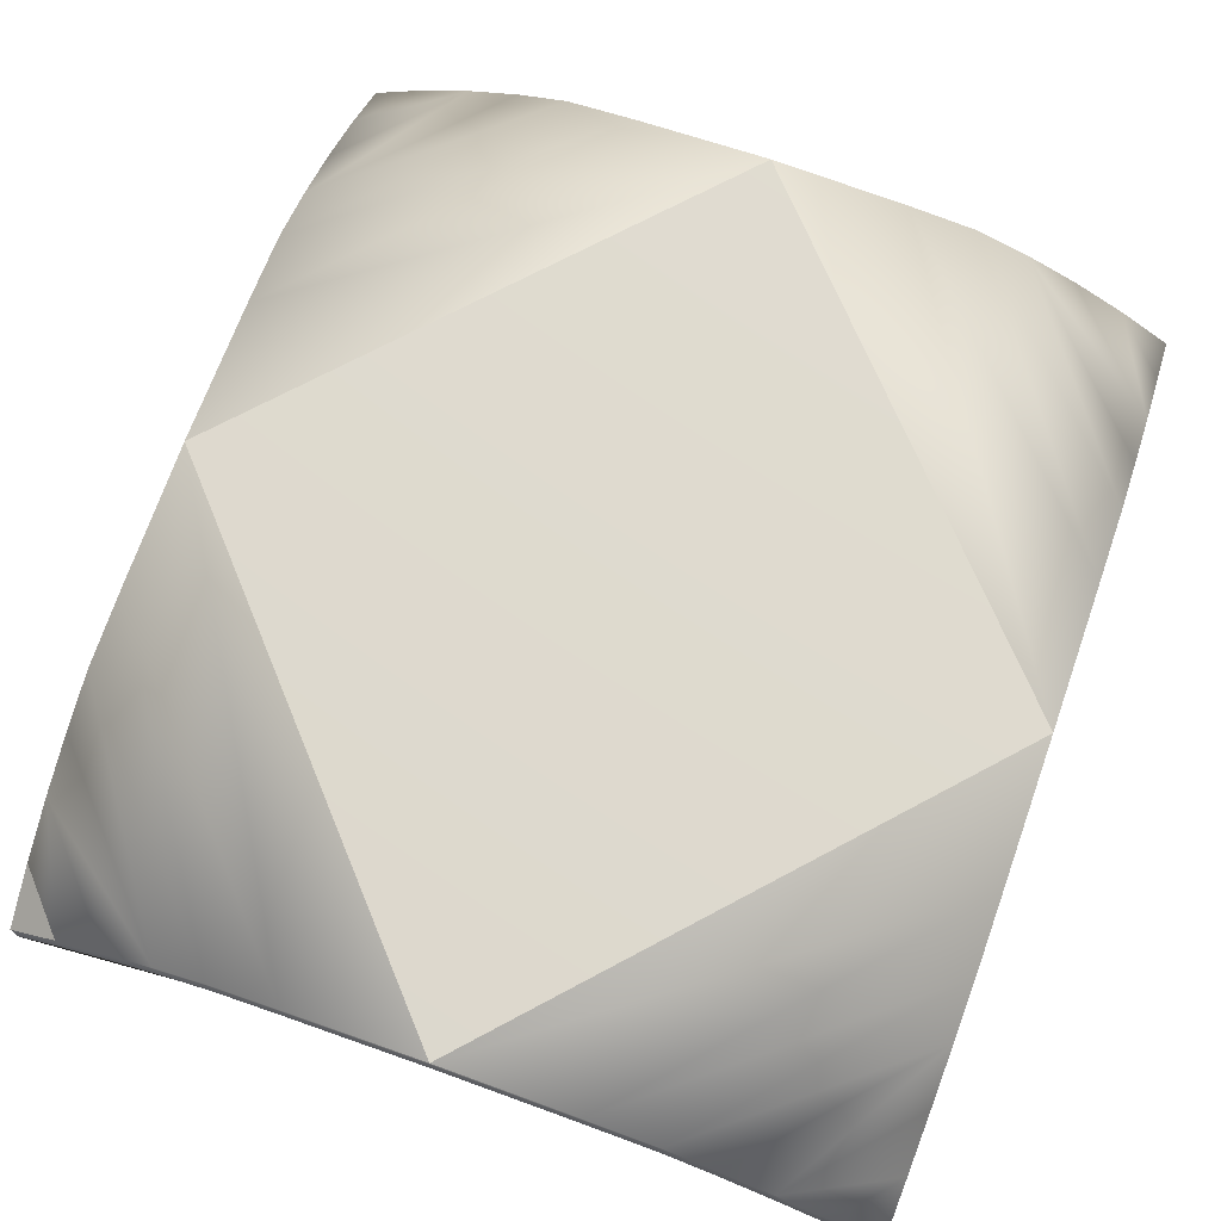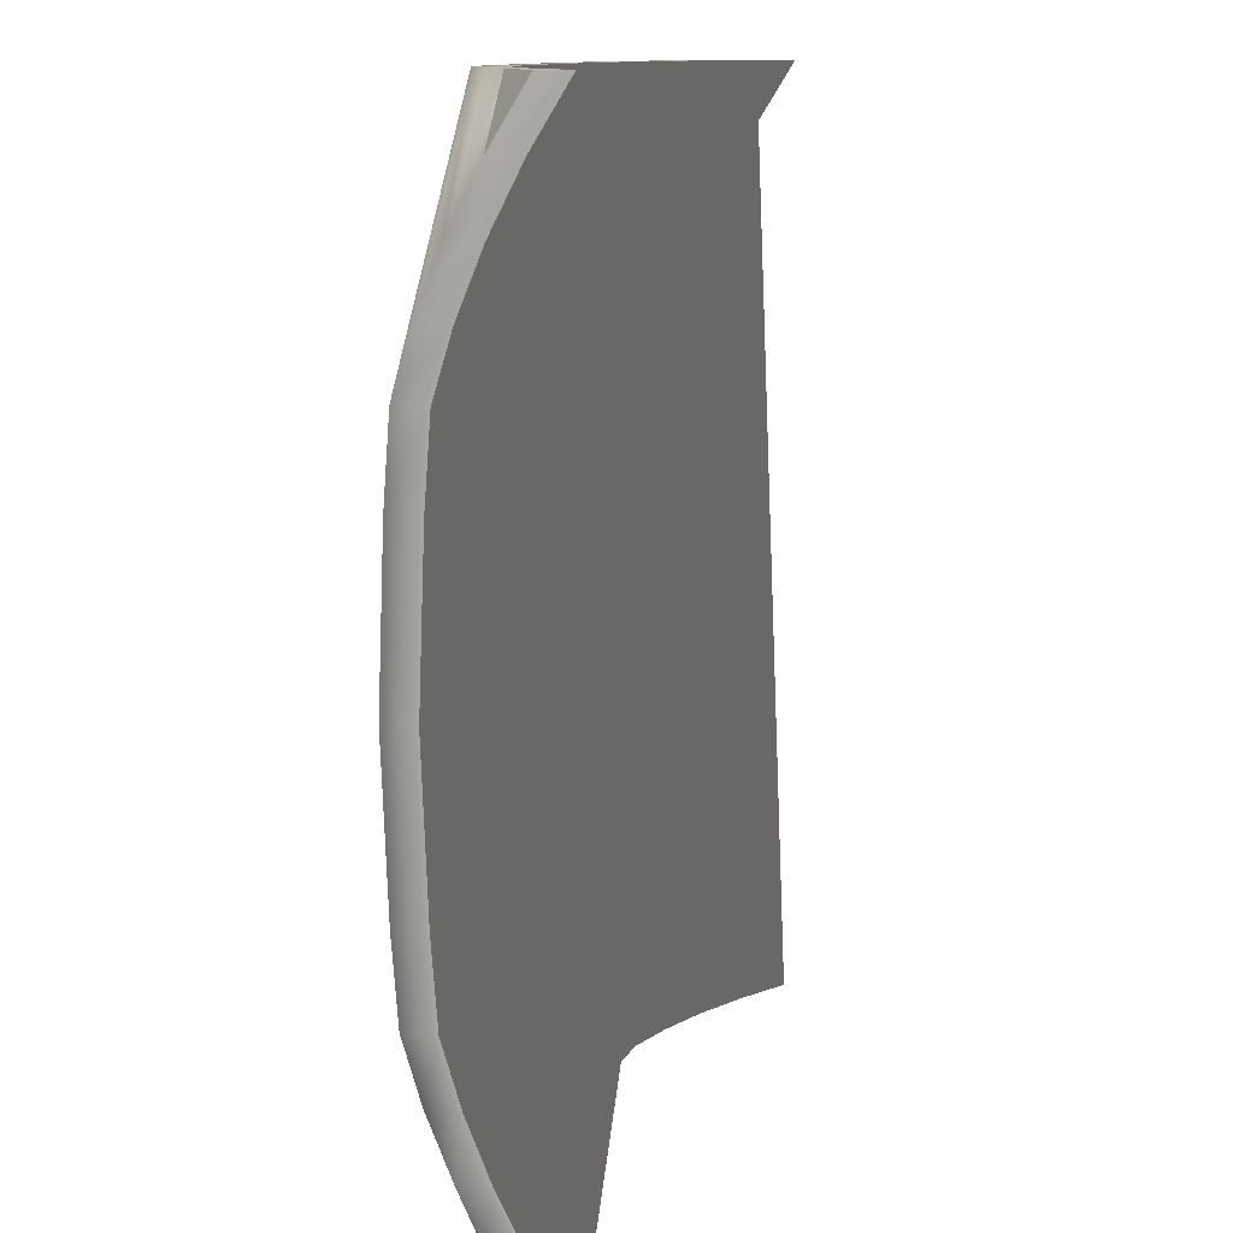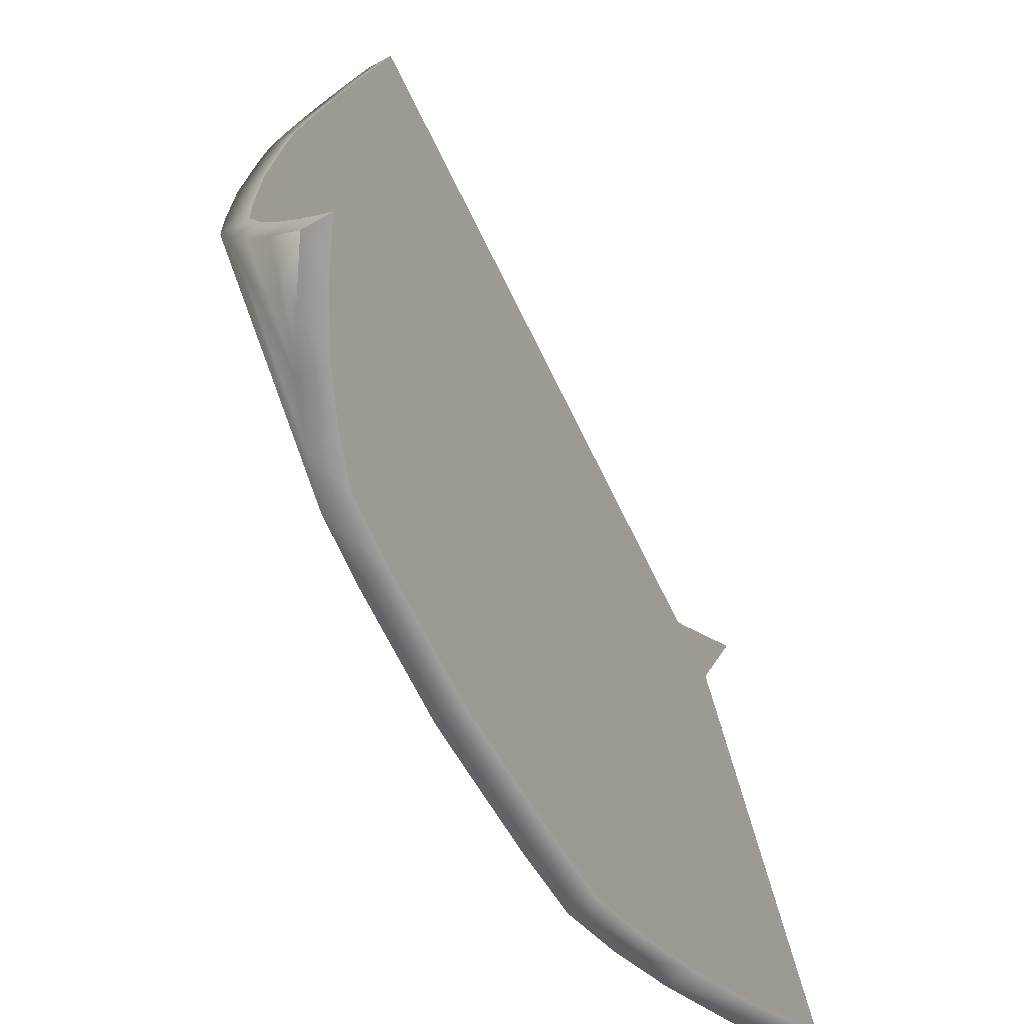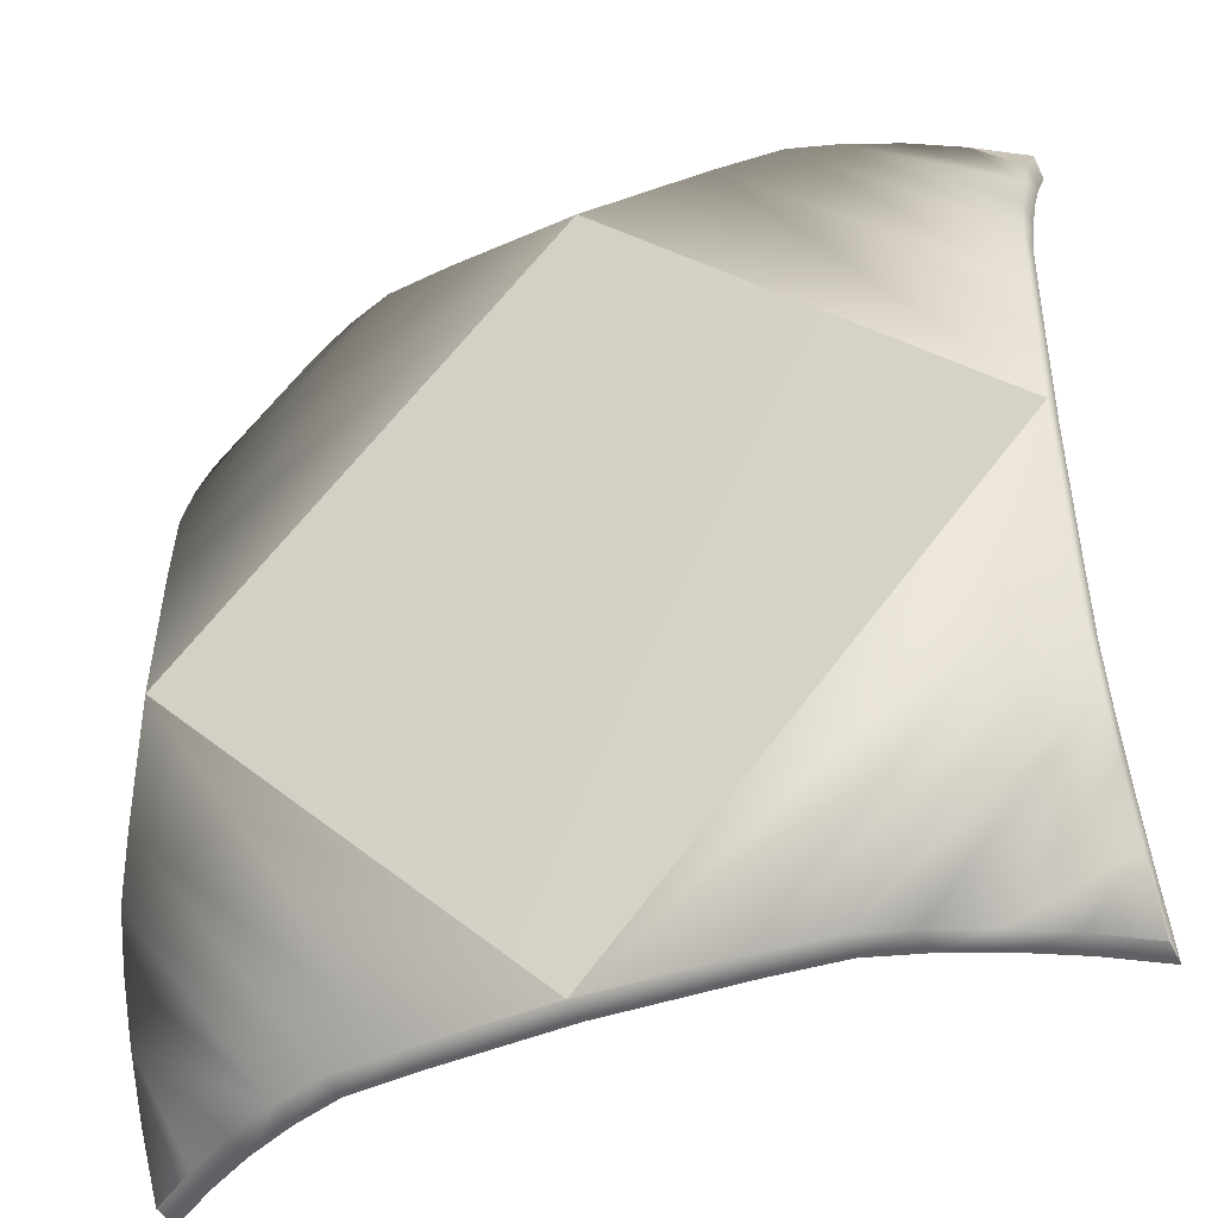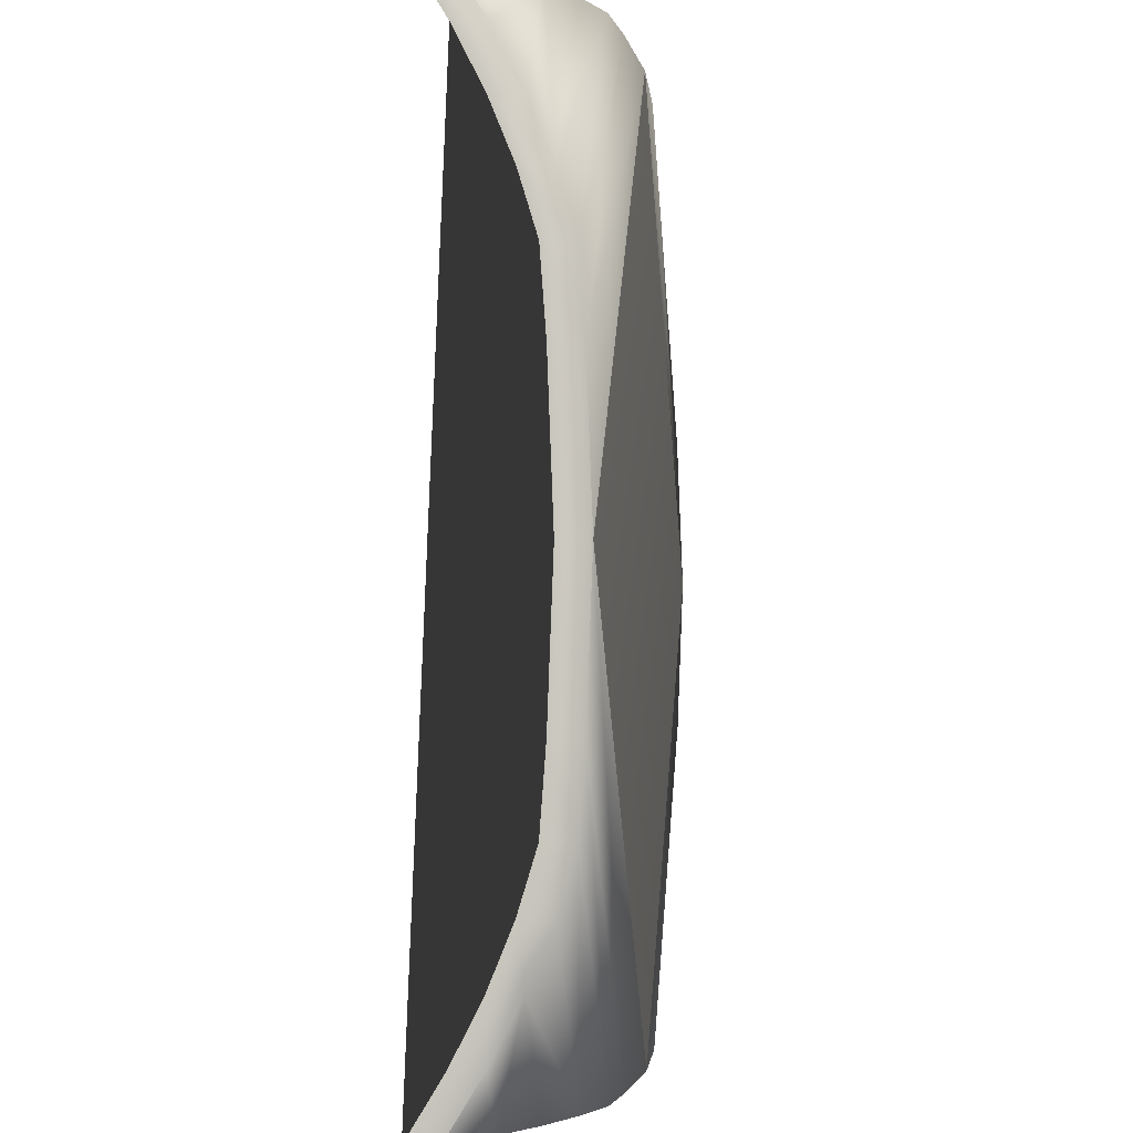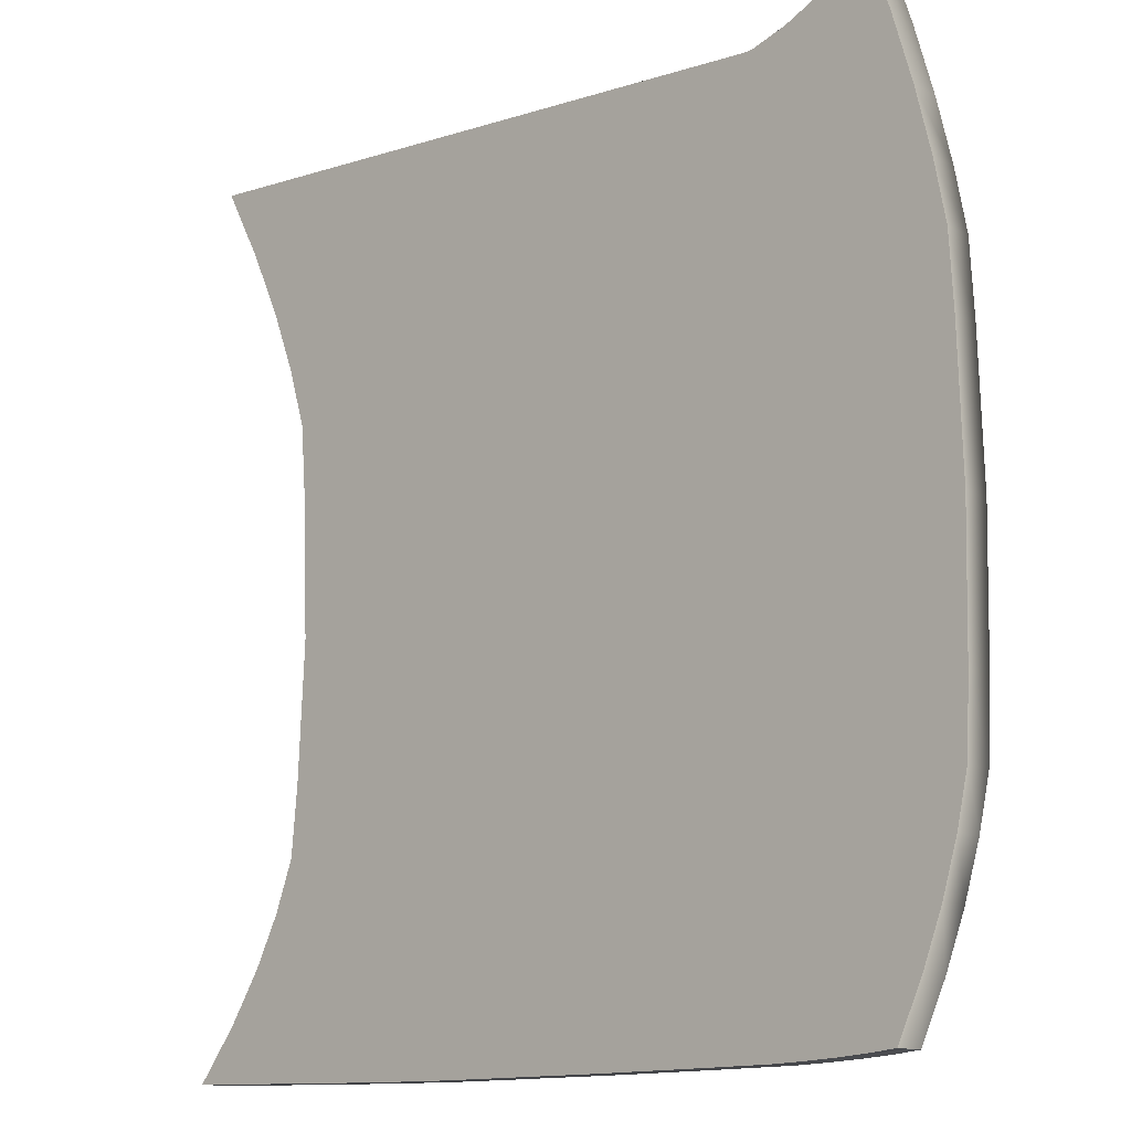
<metadata>
{"format":"obj","ext":"obj","renderer":"f3d","projection":"perspective","resolution":1024,"background":"white","views":[{"elev":71.1,"azim":19.6,"up":"+Y"},{"elev":11.5,"azim":-76.4,"up":"+Z"},{"elev":-71.6,"azim":-60.8,"up":"+Z"},{"elev":-44.1,"azim":-155.3,"up":"+Z"},{"elev":-2.8,"azim":97.2,"up":"+Z"},{"elev":-13.9,"azim":43.9,"up":"+Z"}]}
</metadata>
<code>
g default
v -2.53 1.292 2.767
v -2.214 1.504 2.767
v -2.53 1.504 2.419
v -0.001895 1.998 -0.01427
v -2.53 1.998 -0.01427
v -0.001895 1.998 2.767
v 2.526 1.292 2.767
v 2.526 1.504 2.419
v 2.21 1.504 2.767
v 2.526 1.998 -0.01427
v 2.526 1.292 -2.795
v 2.21 1.504 -2.795
v 2.526 1.504 -2.447
v -0.001892 1.998 -2.795
v -2.53 1.292 -2.795
v -2.53 1.504 -2.447
v -2.214 1.504 -2.795
v -1.582 1.821 2.767
v -1.266 1.927 2.767
v -2.53 1.927 1.376
v -2.53 1.821 1.724
v -0.8396 1.962 2.766
v -2.53 1.962 0.9067
v -1.898 1.68 2.767
v -2.53 1.68 2.071
v 2.526 1.821 1.724
v 2.526 1.927 1.376
v 1.262 1.927 2.767
v 1.578 1.821 2.767
v 2.526 1.962 0.9067
v 0.8359 1.962 2.766
v 2.526 1.68 2.071
v 1.894 1.68 2.767
v 2.526 1.11 2.767
v 2.526 1.322 2.419
v 2.526 1.78 0.9067
v 2.526 1.815 -0.01427
v 2.526 1.745 1.376
v 2.526 1.639 1.724
v 2.526 1.498 2.071
v 1.578 1.821 -2.795
v 1.262 1.927 -2.795
v 2.526 1.927 -1.405
v 2.526 1.821 -1.752
v 0.8359 1.962 -2.795
v 2.526 1.962 -0.9352
v 1.894 1.68 -2.795
v 2.526 1.68 -2.1
v 2.526 1.322 -2.447
v 2.526 1.11 -2.795
v 2.21 1.322 -2.795
v 0.8359 1.78 -2.795
v -0.001892 1.815 -2.795
v 2.526 1.78 -0.9352
v 1.262 1.745 -2.795
v 2.526 1.745 -1.405
v 2.526 1.639 -1.752
v 1.578 1.639 -2.795
v 1.894 1.498 -2.795
v 2.526 1.498 -2.1
v -2.53 1.821 -1.752
v -2.53 1.927 -1.405
v -1.266 1.927 -2.795
v -1.582 1.821 -2.795
v -2.53 1.962 -0.9352
v -0.8396 1.962 -2.795
v -2.53 1.68 -2.1
v -1.898 1.68 -2.795
v -2.214 1.322 -2.795
v -2.53 1.11 -2.795
v -0.8396 1.78 -2.795
v -1.266 1.745 -2.795
v -1.582 1.639 -2.795
v -1.898 1.498 -2.795
v -2.53 1.11 2.767
v -2.53 1.322 2.419
v -2.53 1.498 2.071
v -2.53 1.639 1.724
v -2.53 1.745 1.376
v -2.53 1.78 0.9067
v -2.53 1.815 -0.01427
v -2.53 1.78 -0.9352
v -2.53 1.745 -1.405
v -2.53 1.639 -1.752
v -2.53 1.498 -2.1
v -2.53 1.322 -2.447
v -2.214 1.322 2.767
v -1.898 1.498 2.767
v -1.582 1.639 2.767
v -1.266 1.745 2.767
v -0.8396 1.78 2.766
v -0.001895 1.815 2.767
v 0.8359 1.78 2.766
v 1.262 1.745 2.767
v 1.578 1.639 2.767
v 1.894 1.498 2.767
v 2.21 1.322 2.767
g hamburger:mesh0030
f 1 2 3
f 4 5 6
f 7 8 9
f 4 6 10
f 11 12 13
f 4 10 14
f 15 16 17
f 4 14 5
f 18 19 20
f 21 18 20
f 22 6 5
f 23 22 5
f 2 24 25
f 3 2 25
f 19 22 23
f 20 19 23
f 25 24 18
f 21 25 18
f 26 27 28
f 29 26 28
f 30 10 6
f 31 30 6
f 8 32 33
f 9 8 33
f 27 30 31
f 28 27 31
f 26 29 33
f 32 26 33
f 8 7 34
f 35 8 34
f 10 30 36
f 37 10 36
f 30 27 38
f 36 30 38
f 27 26 39
f 38 27 39
f 26 32 40
f 39 26 40
f 32 8 35
f 40 32 35
f 41 42 43
f 44 41 43
f 45 14 10
f 46 45 10
f 12 47 48
f 13 12 48
f 42 45 46
f 43 42 46
f 48 47 41
f 44 48 41
f 49 50 11
f 13 49 11
f 50 51 12
f 11 50 12
f 52 53 14
f 45 52 14
f 37 54 46
f 10 37 46
f 55 52 45
f 42 55 45
f 54 56 43
f 46 54 43
f 56 57 44
f 43 56 44
f 58 55 42
f 41 58 42
f 59 58 41
f 47 59 41
f 57 60 48
f 44 57 48
f 51 59 47
f 12 51 47
f 60 49 13
f 48 60 13
f 61 62 63
f 64 61 63
f 65 5 14
f 66 65 14
f 16 67 68
f 17 16 68
f 62 65 66
f 63 62 66
f 61 64 68
f 67 61 68
f 15 17 69
f 70 15 69
f 66 14 53
f 71 66 53
f 63 66 71
f 72 63 71
f 64 63 72
f 73 64 72
f 68 64 73
f 74 68 73
f 17 68 74
f 69 17 74
f 3 75 1
f 3 76 75
f 25 76 3
f 25 77 76
f 21 77 25
f 21 78 77
f 20 78 21
f 20 79 78
f 23 79 20
f 23 80 79
f 5 80 23
f 5 81 80
f 65 81 5
f 65 82 81
f 62 82 65
f 62 83 82
f 61 83 62
f 61 84 83
f 67 84 61
f 67 85 84
f 16 85 67
f 16 86 85
f 15 86 16
f 15 70 86
f 87 1 75
f 87 2 1
f 88 2 87
f 88 24 2
f 89 24 88
f 89 18 24
f 90 18 89
f 90 19 18
f 91 19 90
f 91 22 19
f 92 22 91
f 92 6 22
f 93 6 92
f 93 31 6
f 94 31 93
f 94 28 31
f 95 28 94
f 95 29 28
f 96 29 95
f 96 33 29
f 97 33 96
f 97 9 33
f 34 9 97
f 34 7 9
f 35 34 97 96 95 94 93 92 91 90 89 88 87 75 76 77 78 79 80 81 82 83 84 85 86 70 69 74 73 72 71 53 52 55 58 59 51 50 49 60 57 56 54 37 36 38 39 40

</code>
